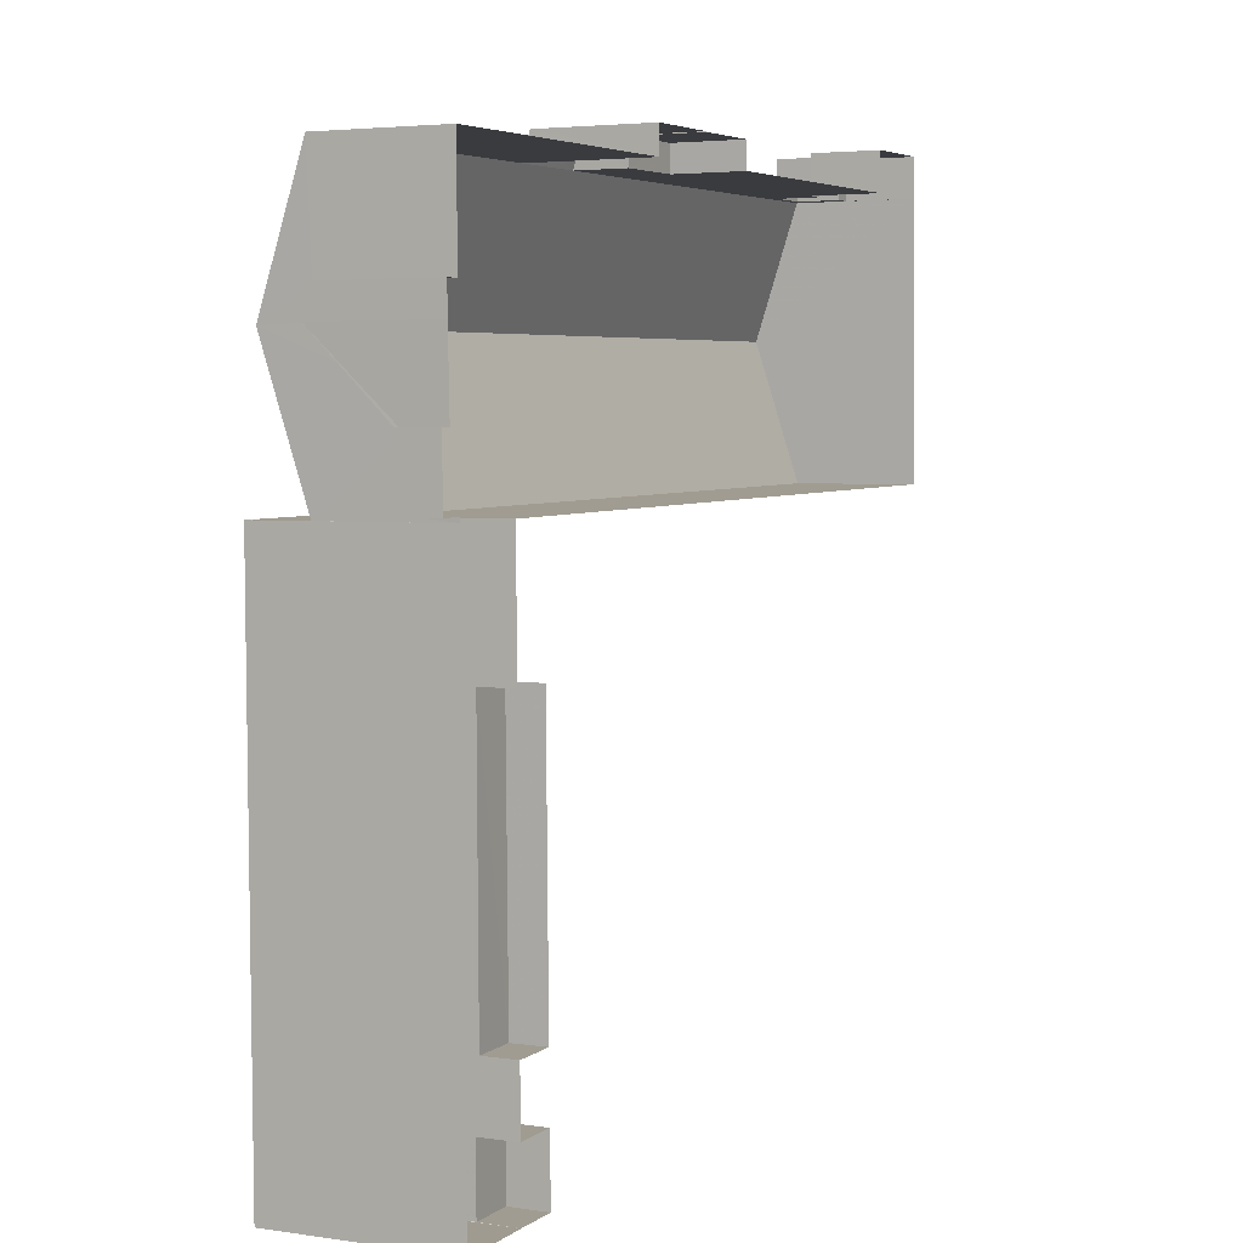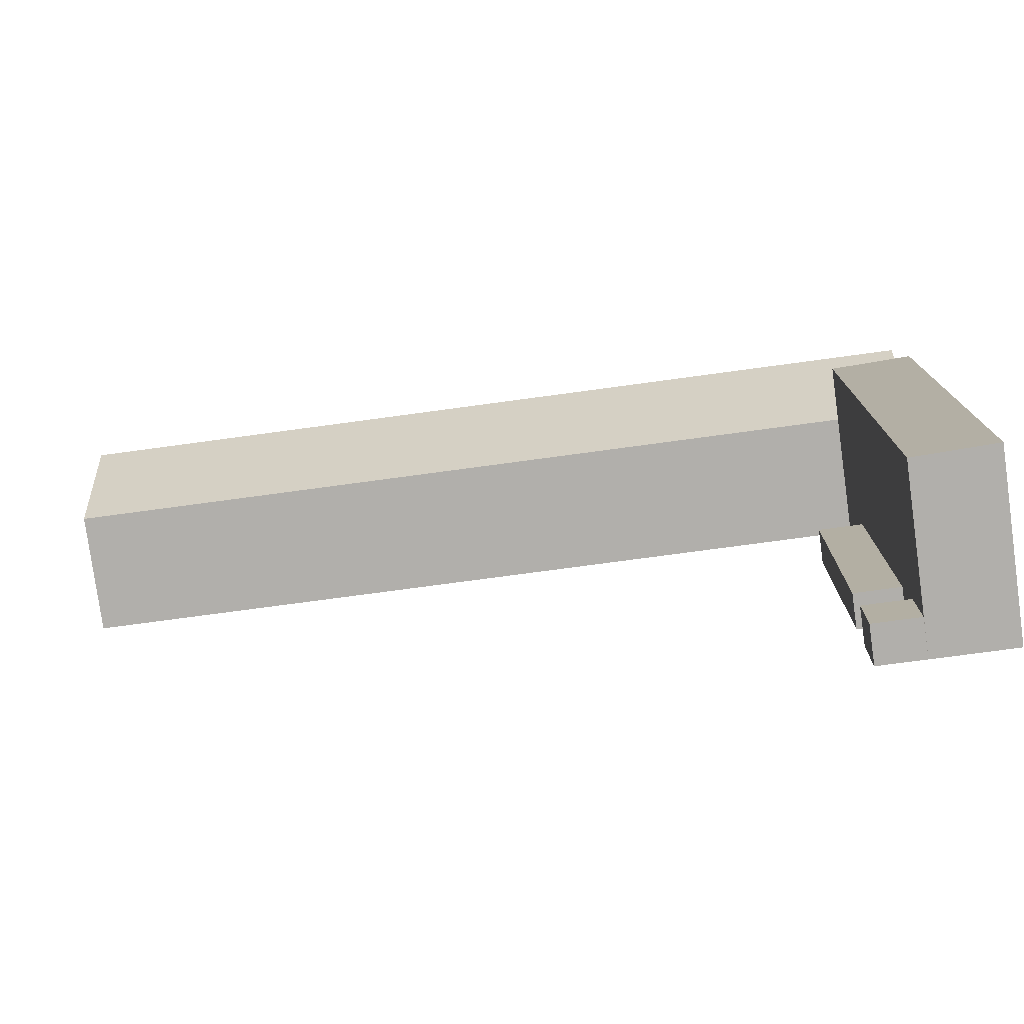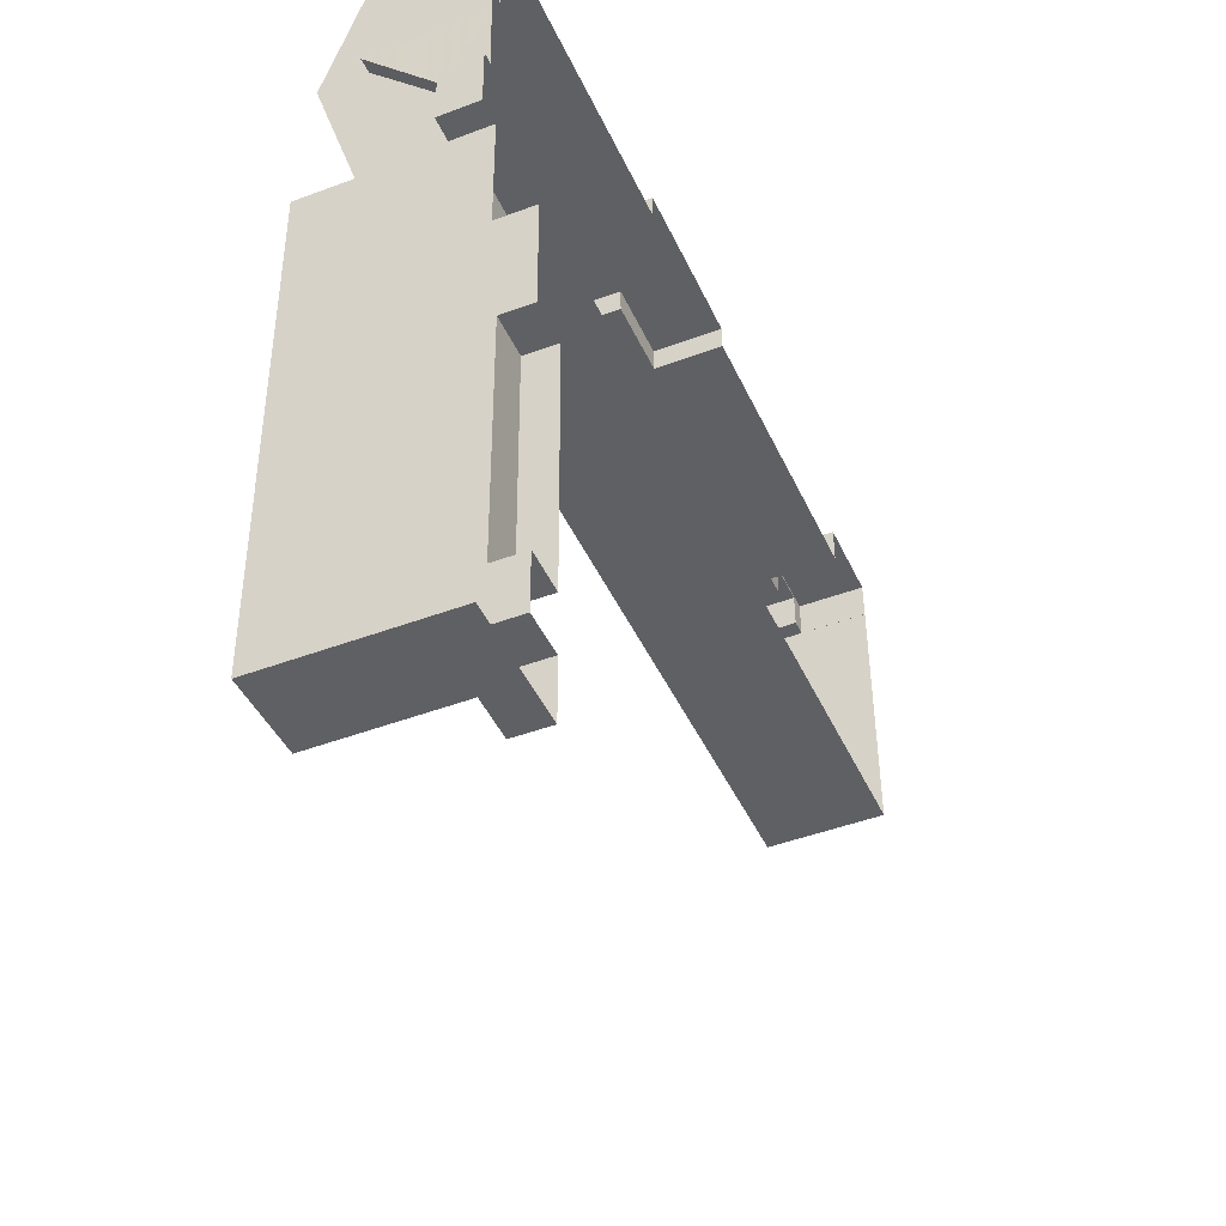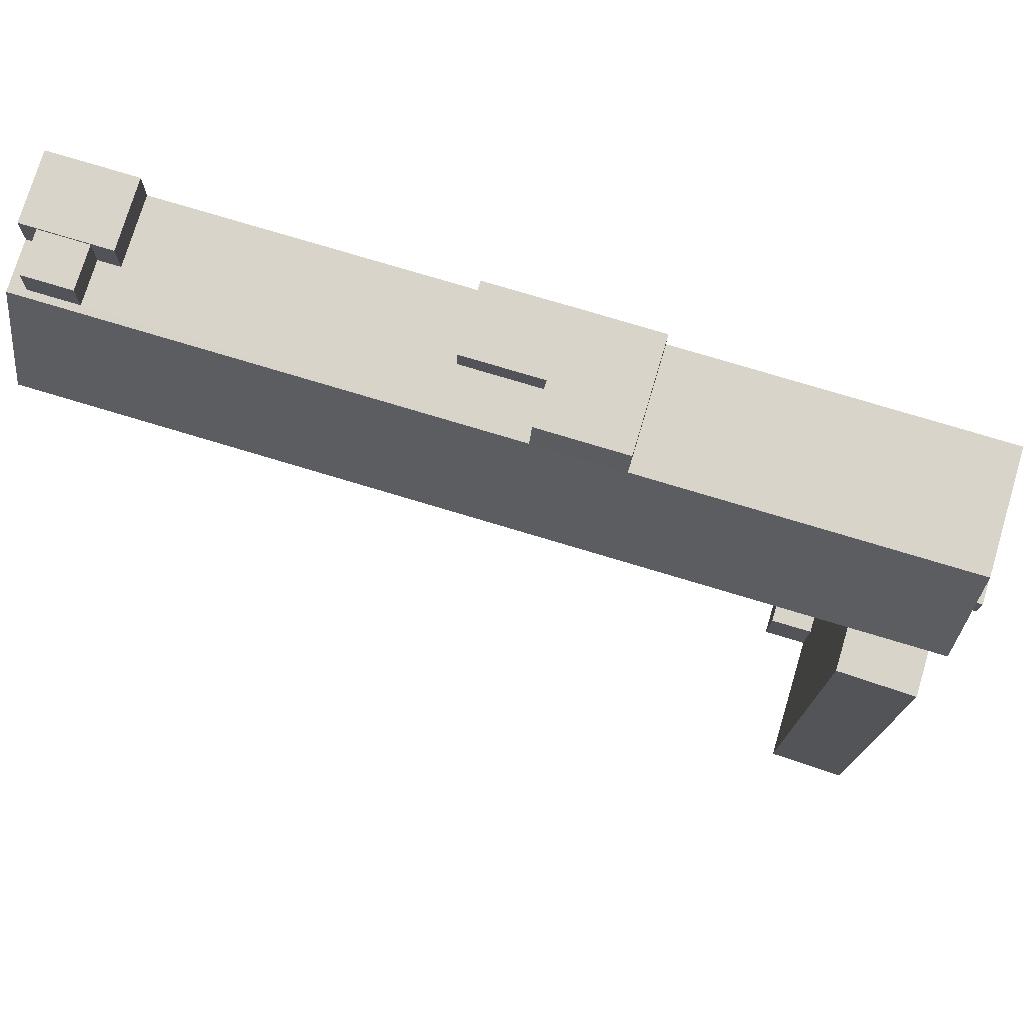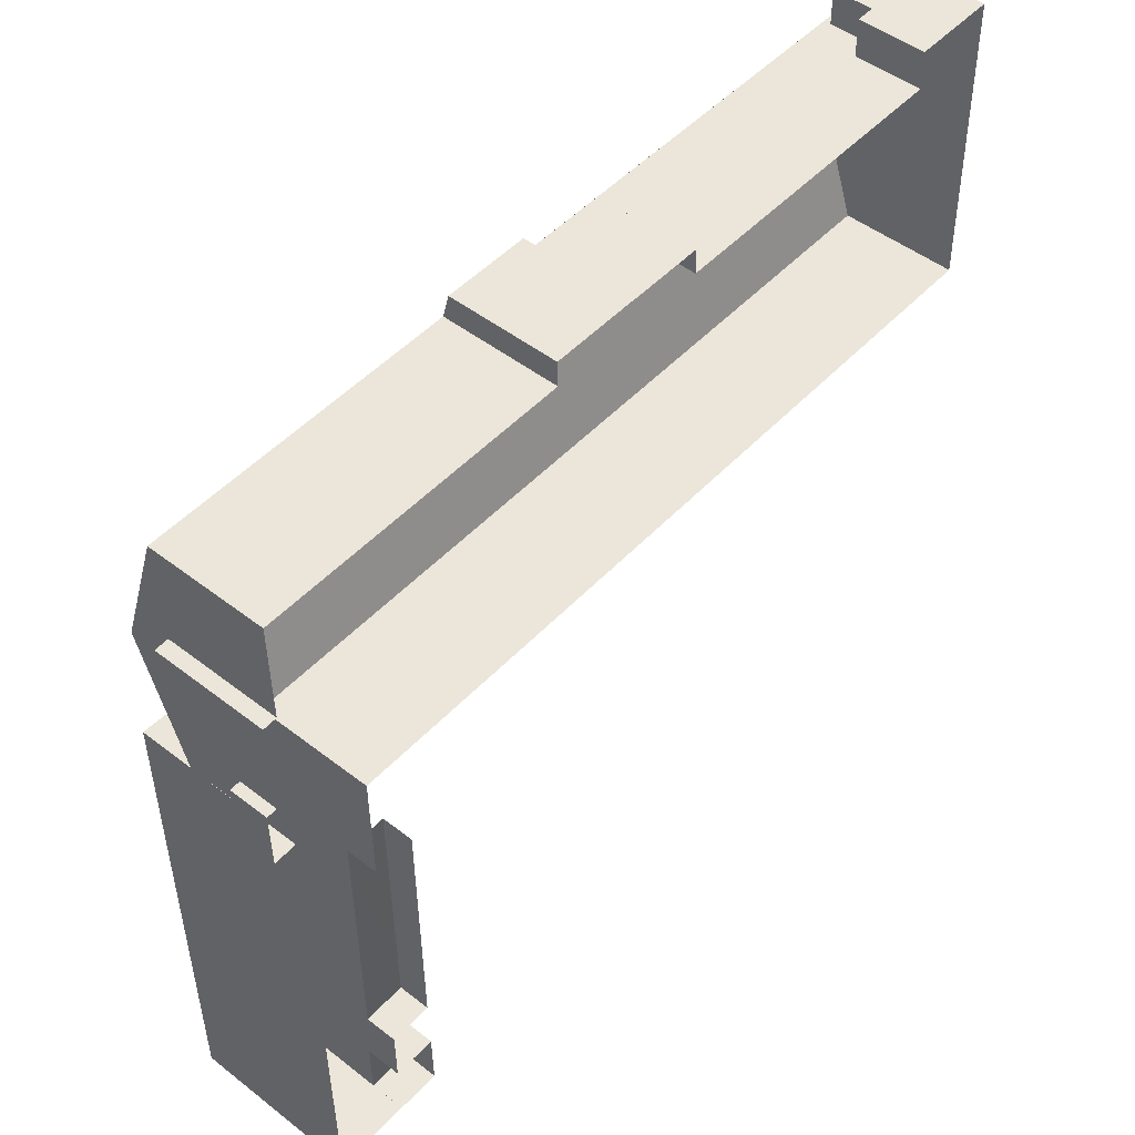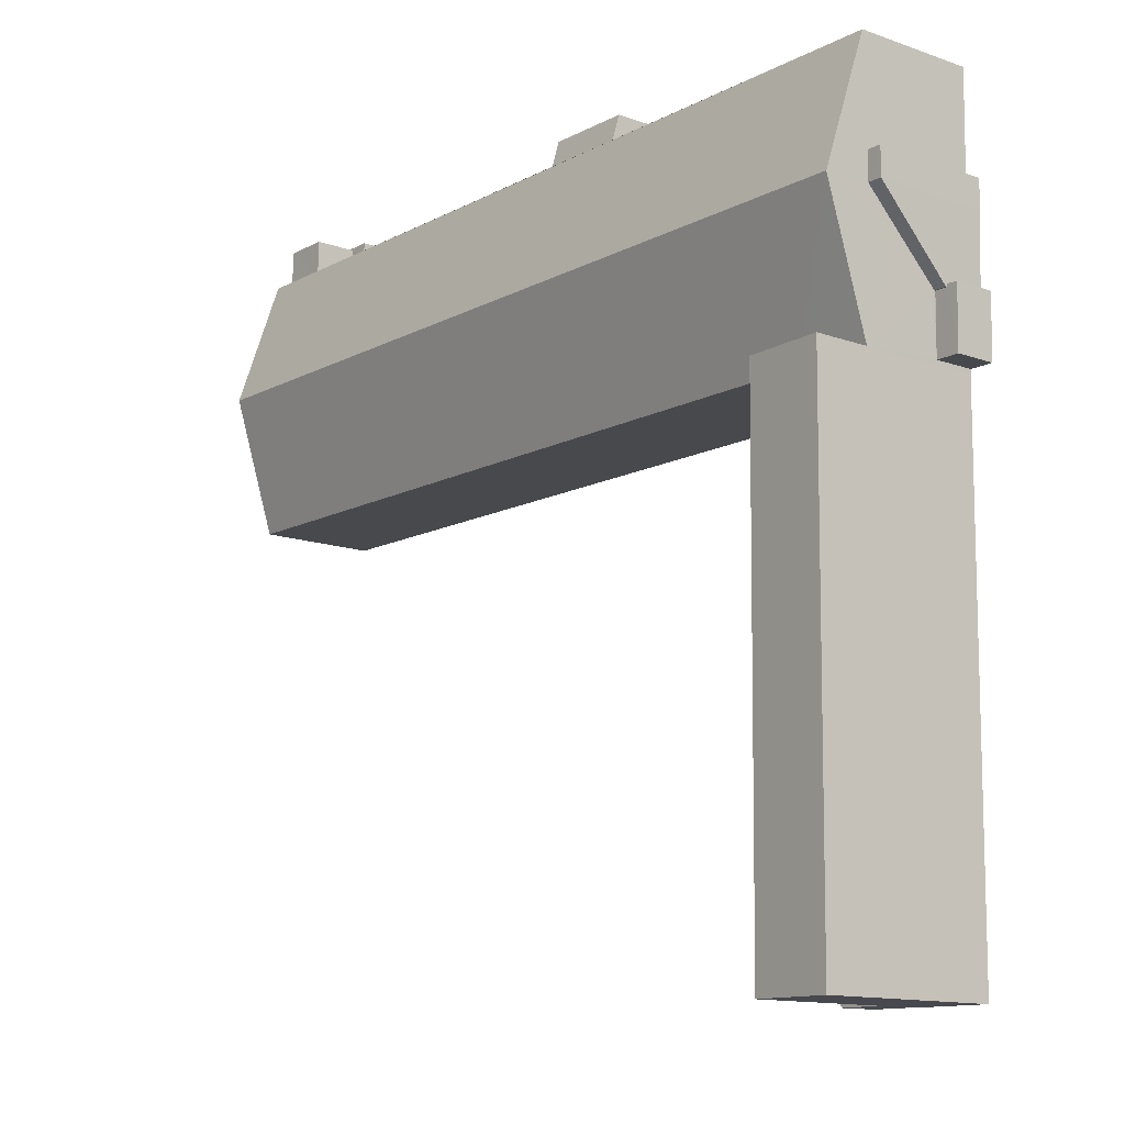
<metadata>
{"format":"obj","ext":"obj","renderer":"f3d","projection":"perspective","resolution":1024,"background":"white","views":[{"elev":3.7,"azim":116.3,"up":"+Y"},{"elev":-78.4,"azim":7.8,"up":"+Y"},{"elev":-45.4,"azim":113.5,"up":"+Y"},{"elev":75.2,"azim":16.6,"up":"+Y"},{"elev":48.3,"azim":131.0,"up":"+Y"},{"elev":-13.1,"azim":51.2,"up":"+Y"}]}
</metadata>
<code>
v -2.252e+05 -1.261e+05 20.26
v -2.252e+05 -1.261e+05 20.26
v -2.252e+05 -1.261e+05 20.26
v -2.252e+05 -1.261e+05 20.26
v -2.252e+05 -1.261e+05 20.26
v -2.252e+05 -1.261e+05 20.26
v -2.252e+05 -1.261e+05 20.26
v -2.251e+05 -1.261e+05 20.26
v -2.251e+05 -1.261e+05 20.26
v -2.251e+05 -1.261e+05 20.26
v -2.251e+05 -1.261e+05 20.26
v -2.252e+05 -1.261e+05 20.26
v -2.252e+05 -1.261e+05 20.26
v -2.252e+05 -1.261e+05 20.26
v -2.252e+05 -1.261e+05 20.26
v -2.252e+05 -1.261e+05 20.26
v -2.251e+05 -1.261e+05 20.26
v -2.251e+05 -1.261e+05 20.26
v -2.251e+05 -1.261e+05 20.26
v -2.251e+05 -1.261e+05 20.26
v -2.251e+05 -1.261e+05 20.26
v -2.251e+05 -1.261e+05 20.26
v -2.251e+05 -1.261e+05 20.26
v -2.251e+05 -1.261e+05 20.26
v -2.251e+05 -1.261e+05 20.26
v -2.251e+05 -1.261e+05 20.26
v -2.251e+05 -1.261e+05 20.26
v -2.251e+05 -1.261e+05 20.26
v -2.251e+05 -1.261e+05 20.26
v -2.251e+05 -1.261e+05 20.26
v -2.251e+05 -1.261e+05 20.26
v -2.251e+05 -1.261e+05 20.26
v -2.251e+05 -1.261e+05 23.07
v -2.251e+05 -1.261e+05 23.07
v -2.251e+05 -1.261e+05 23.07
v -2.251e+05 -1.261e+05 23.07
v -2.251e+05 -1.261e+05 23.07
v -2.251e+05 -1.261e+05 23.07
v -2.252e+05 -1.261e+05 28.13
v -2.252e+05 -1.261e+05 28.13
v -2.252e+05 -1.261e+05 28.13
v -2.252e+05 -1.261e+05 28.13
v -2.251e+05 -1.261e+05 31.65
v -2.251e+05 -1.261e+05 28.63
v -2.252e+05 -1.261e+05 28.63
v -2.252e+05 -1.261e+05 31.65
v -2.252e+05 -1.261e+05 28.63
v -2.251e+05 -1.261e+05 28.63
v -2.251e+05 -1.261e+05 28.64
v -2.251e+05 -1.261e+05 22.59
v -2.251e+05 -1.261e+05 22.59
v -2.251e+05 -1.261e+05 22.59
v -2.251e+05 -1.261e+05 22.59
v -2.251e+05 -1.261e+05 28.37
v -2.251e+05 -1.261e+05 28.37
v -2.251e+05 -1.261e+05 28.37
v -2.251e+05 -1.261e+05 28.37
v -2.251e+05 -1.261e+05 26.02
v -2.251e+05 -1.261e+05 23.16
v -2.251e+05 -1.261e+05 23.16
v -2.252e+05 -1.261e+05 25.11
v -2.252e+05 -1.261e+05 25.11
v -2.252e+05 -1.261e+05 25.11
v -2.252e+05 -1.261e+05 25.11
v -2.251e+05 -1.261e+05 32.54
v -2.251e+05 -1.261e+05 32.54
v -2.251e+05 -1.261e+05 32.36
v -2.251e+05 -1.261e+05 32.36
v -2.252e+05 -1.261e+05 25.11
v -2.252e+05 -1.261e+05 25.11
v -2.252e+05 -1.261e+05 25.11
v -2.252e+05 -1.261e+05 25.11
v -2.252e+05 -1.261e+05 25.11
v -2.252e+05 -1.261e+05 25.11
v -2.252e+05 -1.261e+05 25.11
v -2.252e+05 -1.261e+05 25.11
v -2.251e+05 -1.261e+05 22.85
v -2.251e+05 -1.261e+05 22.85
v -2.251e+05 -1.261e+05 22.85
v -2.251e+05 -1.261e+05 22.85
v -2.252e+05 -1.261e+05 28.63
v -2.252e+05 -1.261e+05 28.63
v -2.252e+05 -1.261e+05 28.12
v -2.252e+05 -1.261e+05 28.12
f 1 2 3
f 4 5 6
f 1 7 2
f 8 7 9
f 10 8 11
f 2 12 13
f 14 5 4
f 5 15 16
f 17 18 19
f 15 14 12
f 20 10 18
f 21 22 23
f 24 25 26
f 27 25 28
f 23 22 27
f 29 18 17
f 24 20 29
f 30 31 32
f 26 25 22
f 30 32 26
f 20 15 12
f 32 20 24
f 7 12 2
f 7 8 20
f 8 10 20
f 14 15 5
f 20 18 29
f 32 24 26
f 22 25 27
f 20 12 7
f 50 31 51
f 50 32 31
f 33 34 35
f 35 34 36
f 33 37 34
f 36 34 38
f 39 40 41
f 42 39 41
f 43 44 45
f 46 43 45
f 47 48 46
f 48 49 43
f 48 43 46
f 50 51 52
f 53 50 52
f 54 55 56
f 57 54 56
f 54 58 55
f 58 59 60
f 55 58 60
f 61 62 63
f 61 64 62
f 65 66 67
f 68 65 67
f 69 70 71
f 69 72 70
f 71 70 73
f 74 75 76
f 74 72 75
f 70 72 74
f 77 78 79
f 80 77 79
f 81 82 83
f 84 81 83
f 72 4 6
f 72 69 4
f 5 16 75
f 16 45 75
f 12 14 71
f 81 45 44
f 71 73 39
f 9 82 44
f 76 75 42
f 7 82 9
f 42 45 39
f 12 71 63
f 61 63 81
f 82 81 44
f 75 45 42
f 39 45 81
f 63 71 39
f 63 39 81
f 52 31 30
f 52 51 31
f 8 56 11
f 8 57 56
f 18 10 37
f 10 55 37
f 37 60 34
f 37 55 60
f 70 41 40
f 70 74 41
f 80 28 68
f 67 53 68
f 80 27 28
f 20 32 50
f 20 50 48
f 67 48 50
f 53 26 22
f 77 80 68
f 53 22 77
f 67 50 53
f 53 77 68
f 2 13 62
f 64 2 62
f 79 21 23
f 79 78 21
f 29 17 35
f 36 29 35
f 73 40 39
f 73 70 40
f 76 42 41
f 74 76 41
f 84 1 3
f 84 83 1
f 53 52 30
f 26 53 30
f 83 7 1
f 83 82 7
f 77 21 78
f 77 22 21
f 34 60 59
f 38 34 59
f 25 68 28
f 25 65 68
f 45 16 46
f 16 15 46
f 15 47 46
f 36 24 29
f 8 9 57
f 59 36 38
f 49 24 36
f 57 9 44
f 49 59 58
f 49 58 43
f 43 57 44
f 54 57 43
f 58 54 43
f 49 36 59
f 12 62 13
f 12 63 62
f 66 49 67
f 67 49 48
f 24 49 66
f 3 64 84
f 81 84 61
f 3 2 64
f 84 64 61
f 33 17 19
f 33 35 17
f 56 10 11
f 56 55 10
f 18 33 19
f 18 37 33
f 5 72 6
f 5 75 72
f 14 4 69
f 71 14 69
f 66 65 25
f 24 66 25
f 20 48 47
f 15 20 47
f 27 79 23
f 27 80 79

</code>
